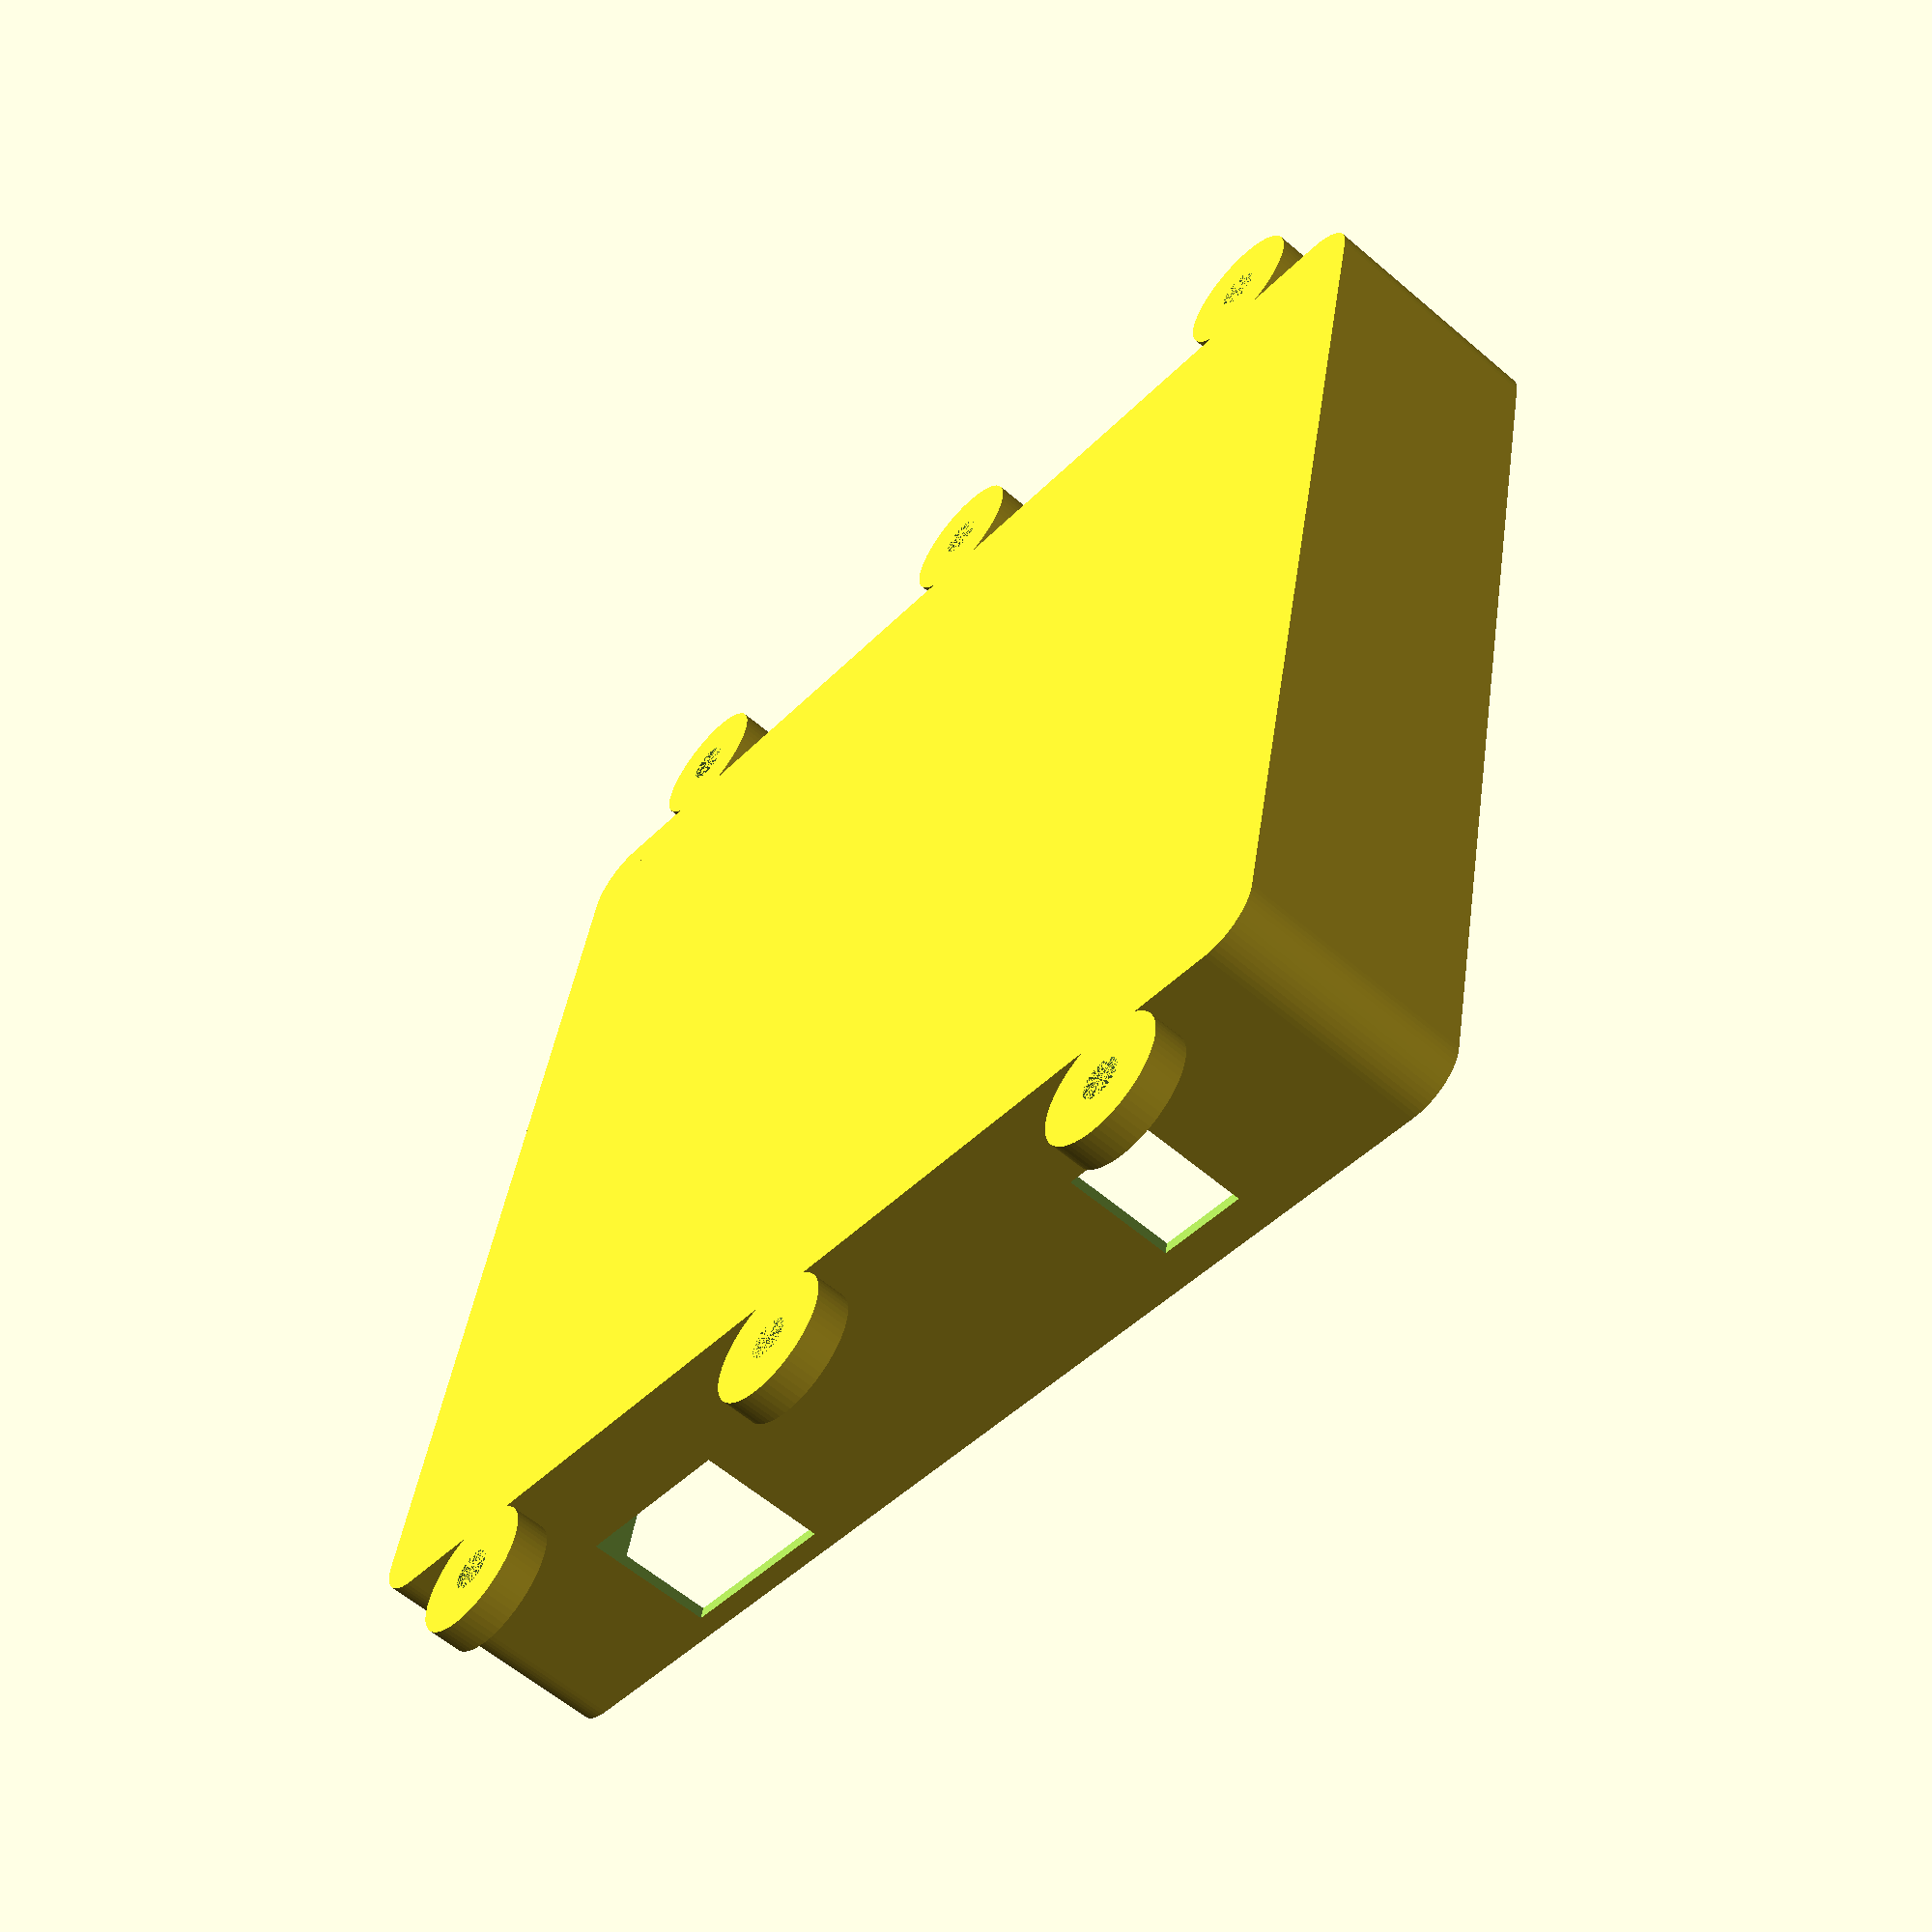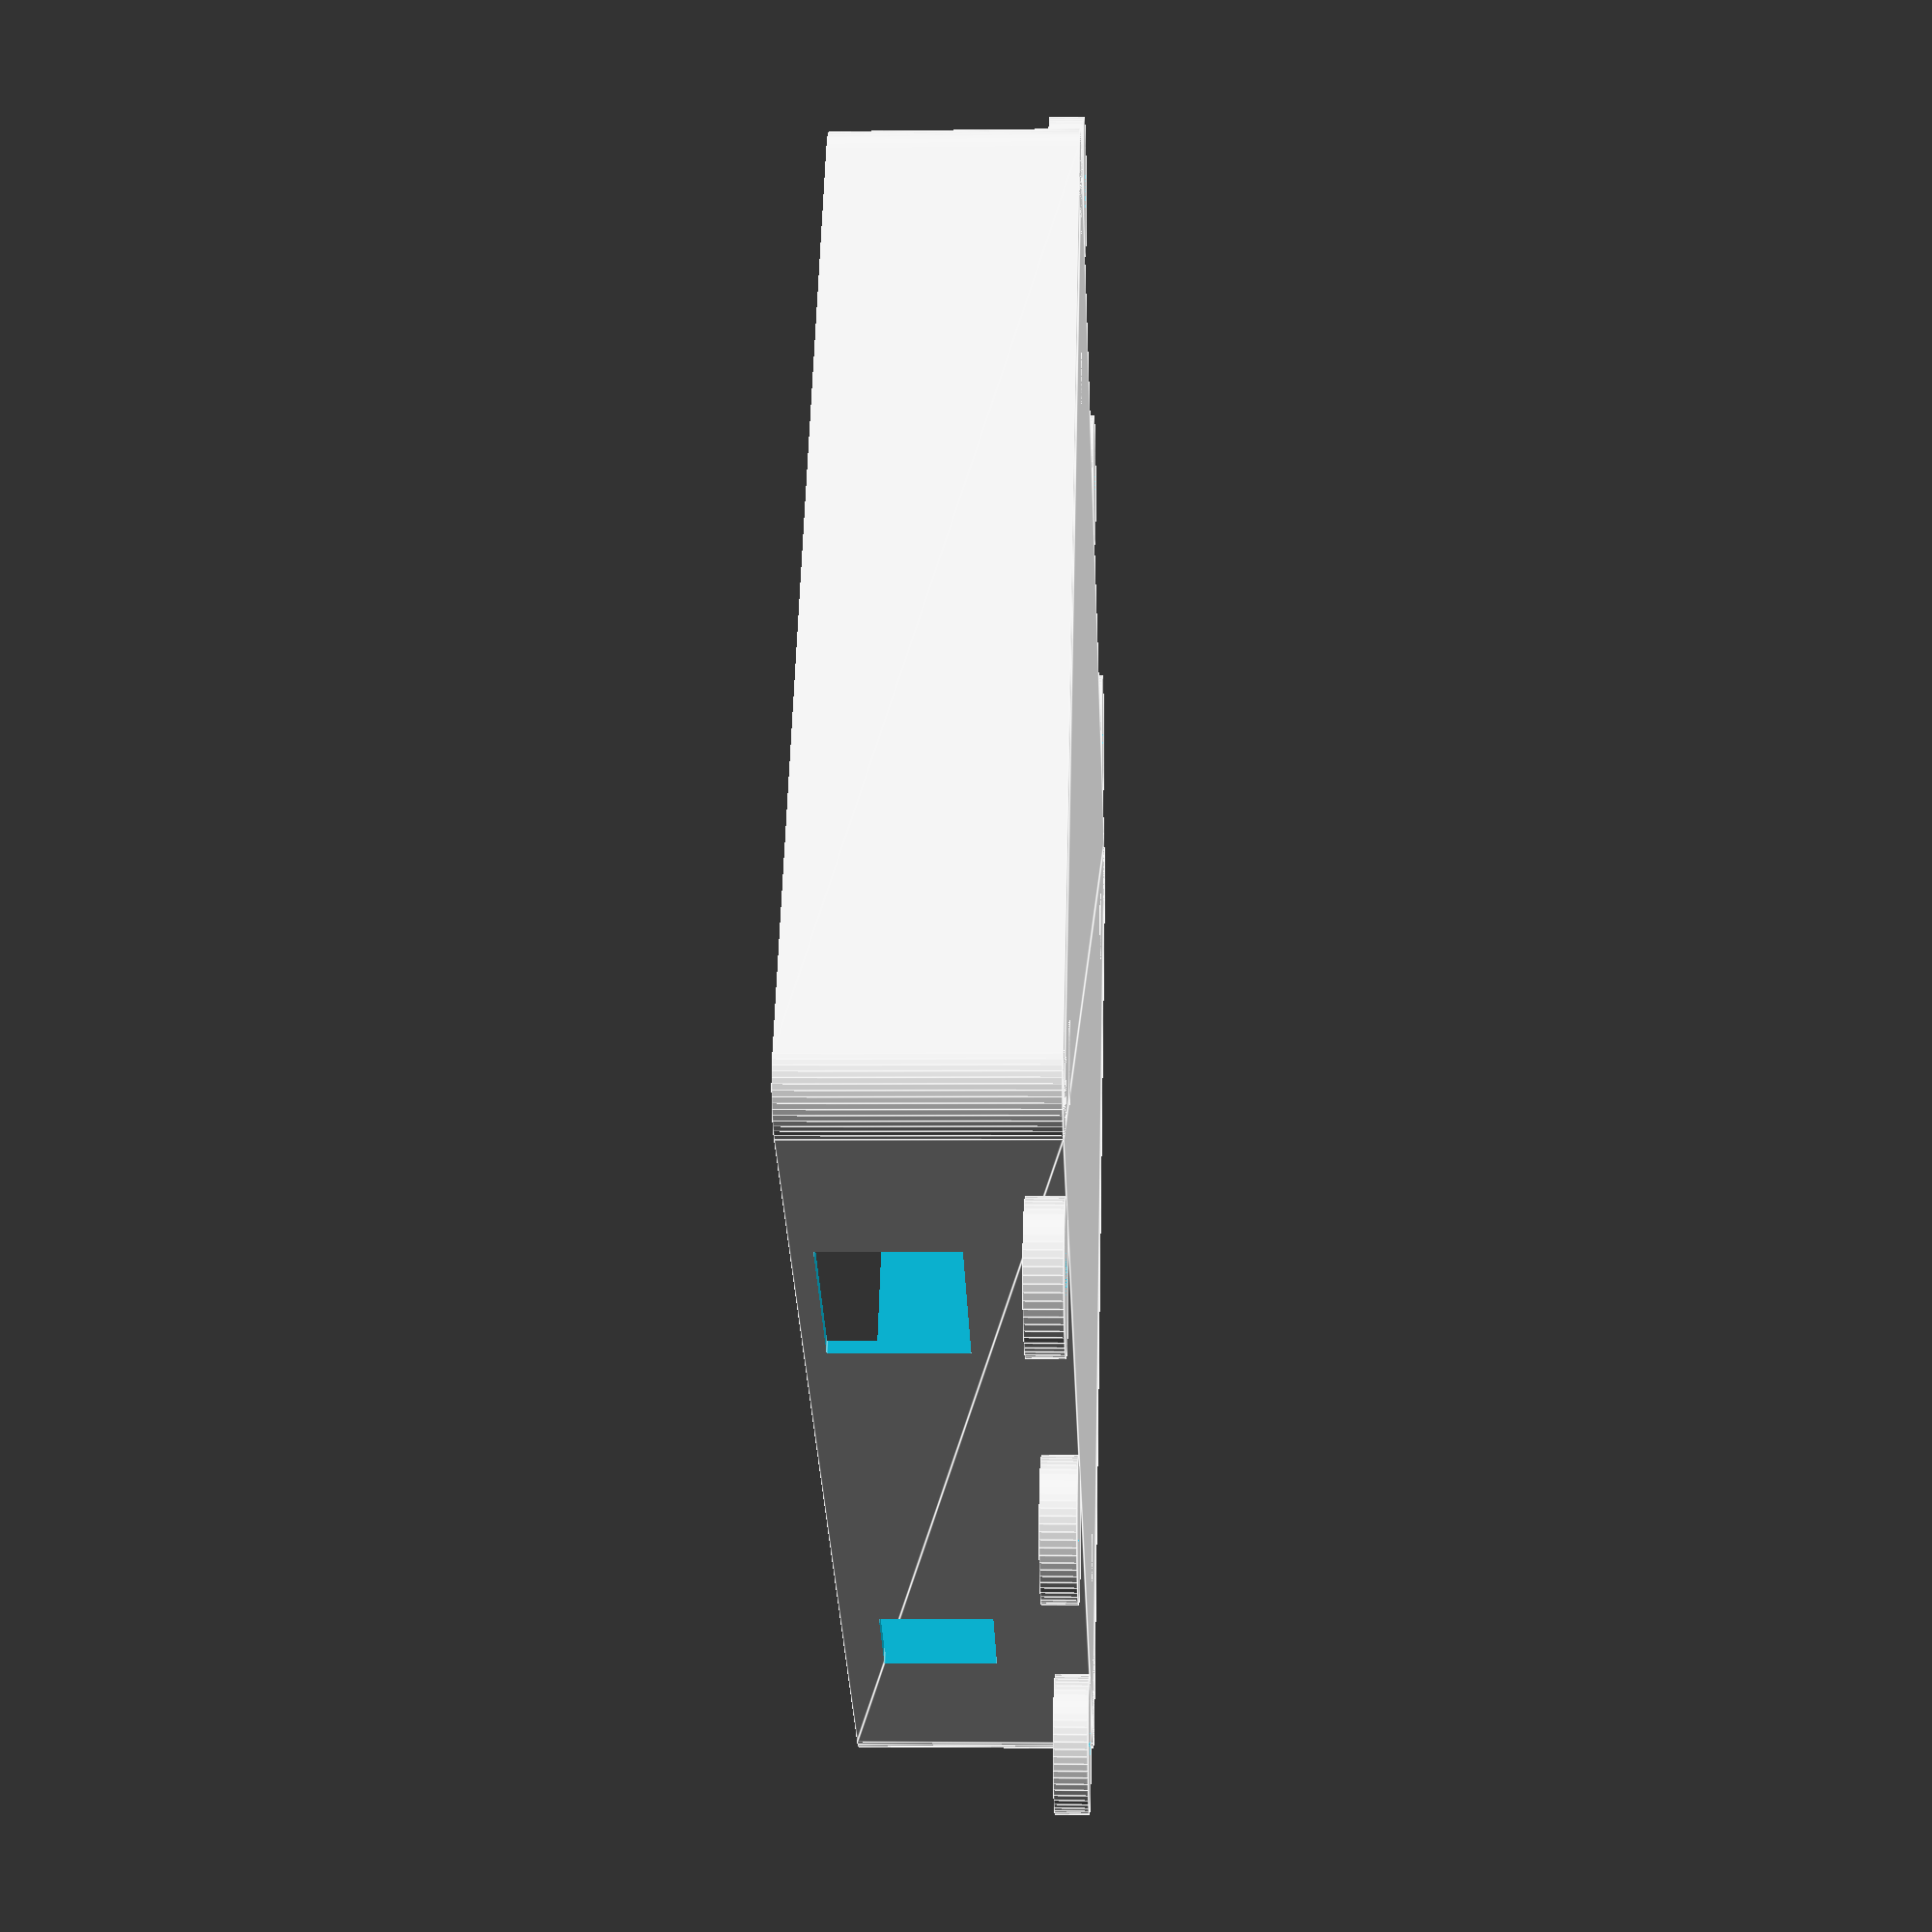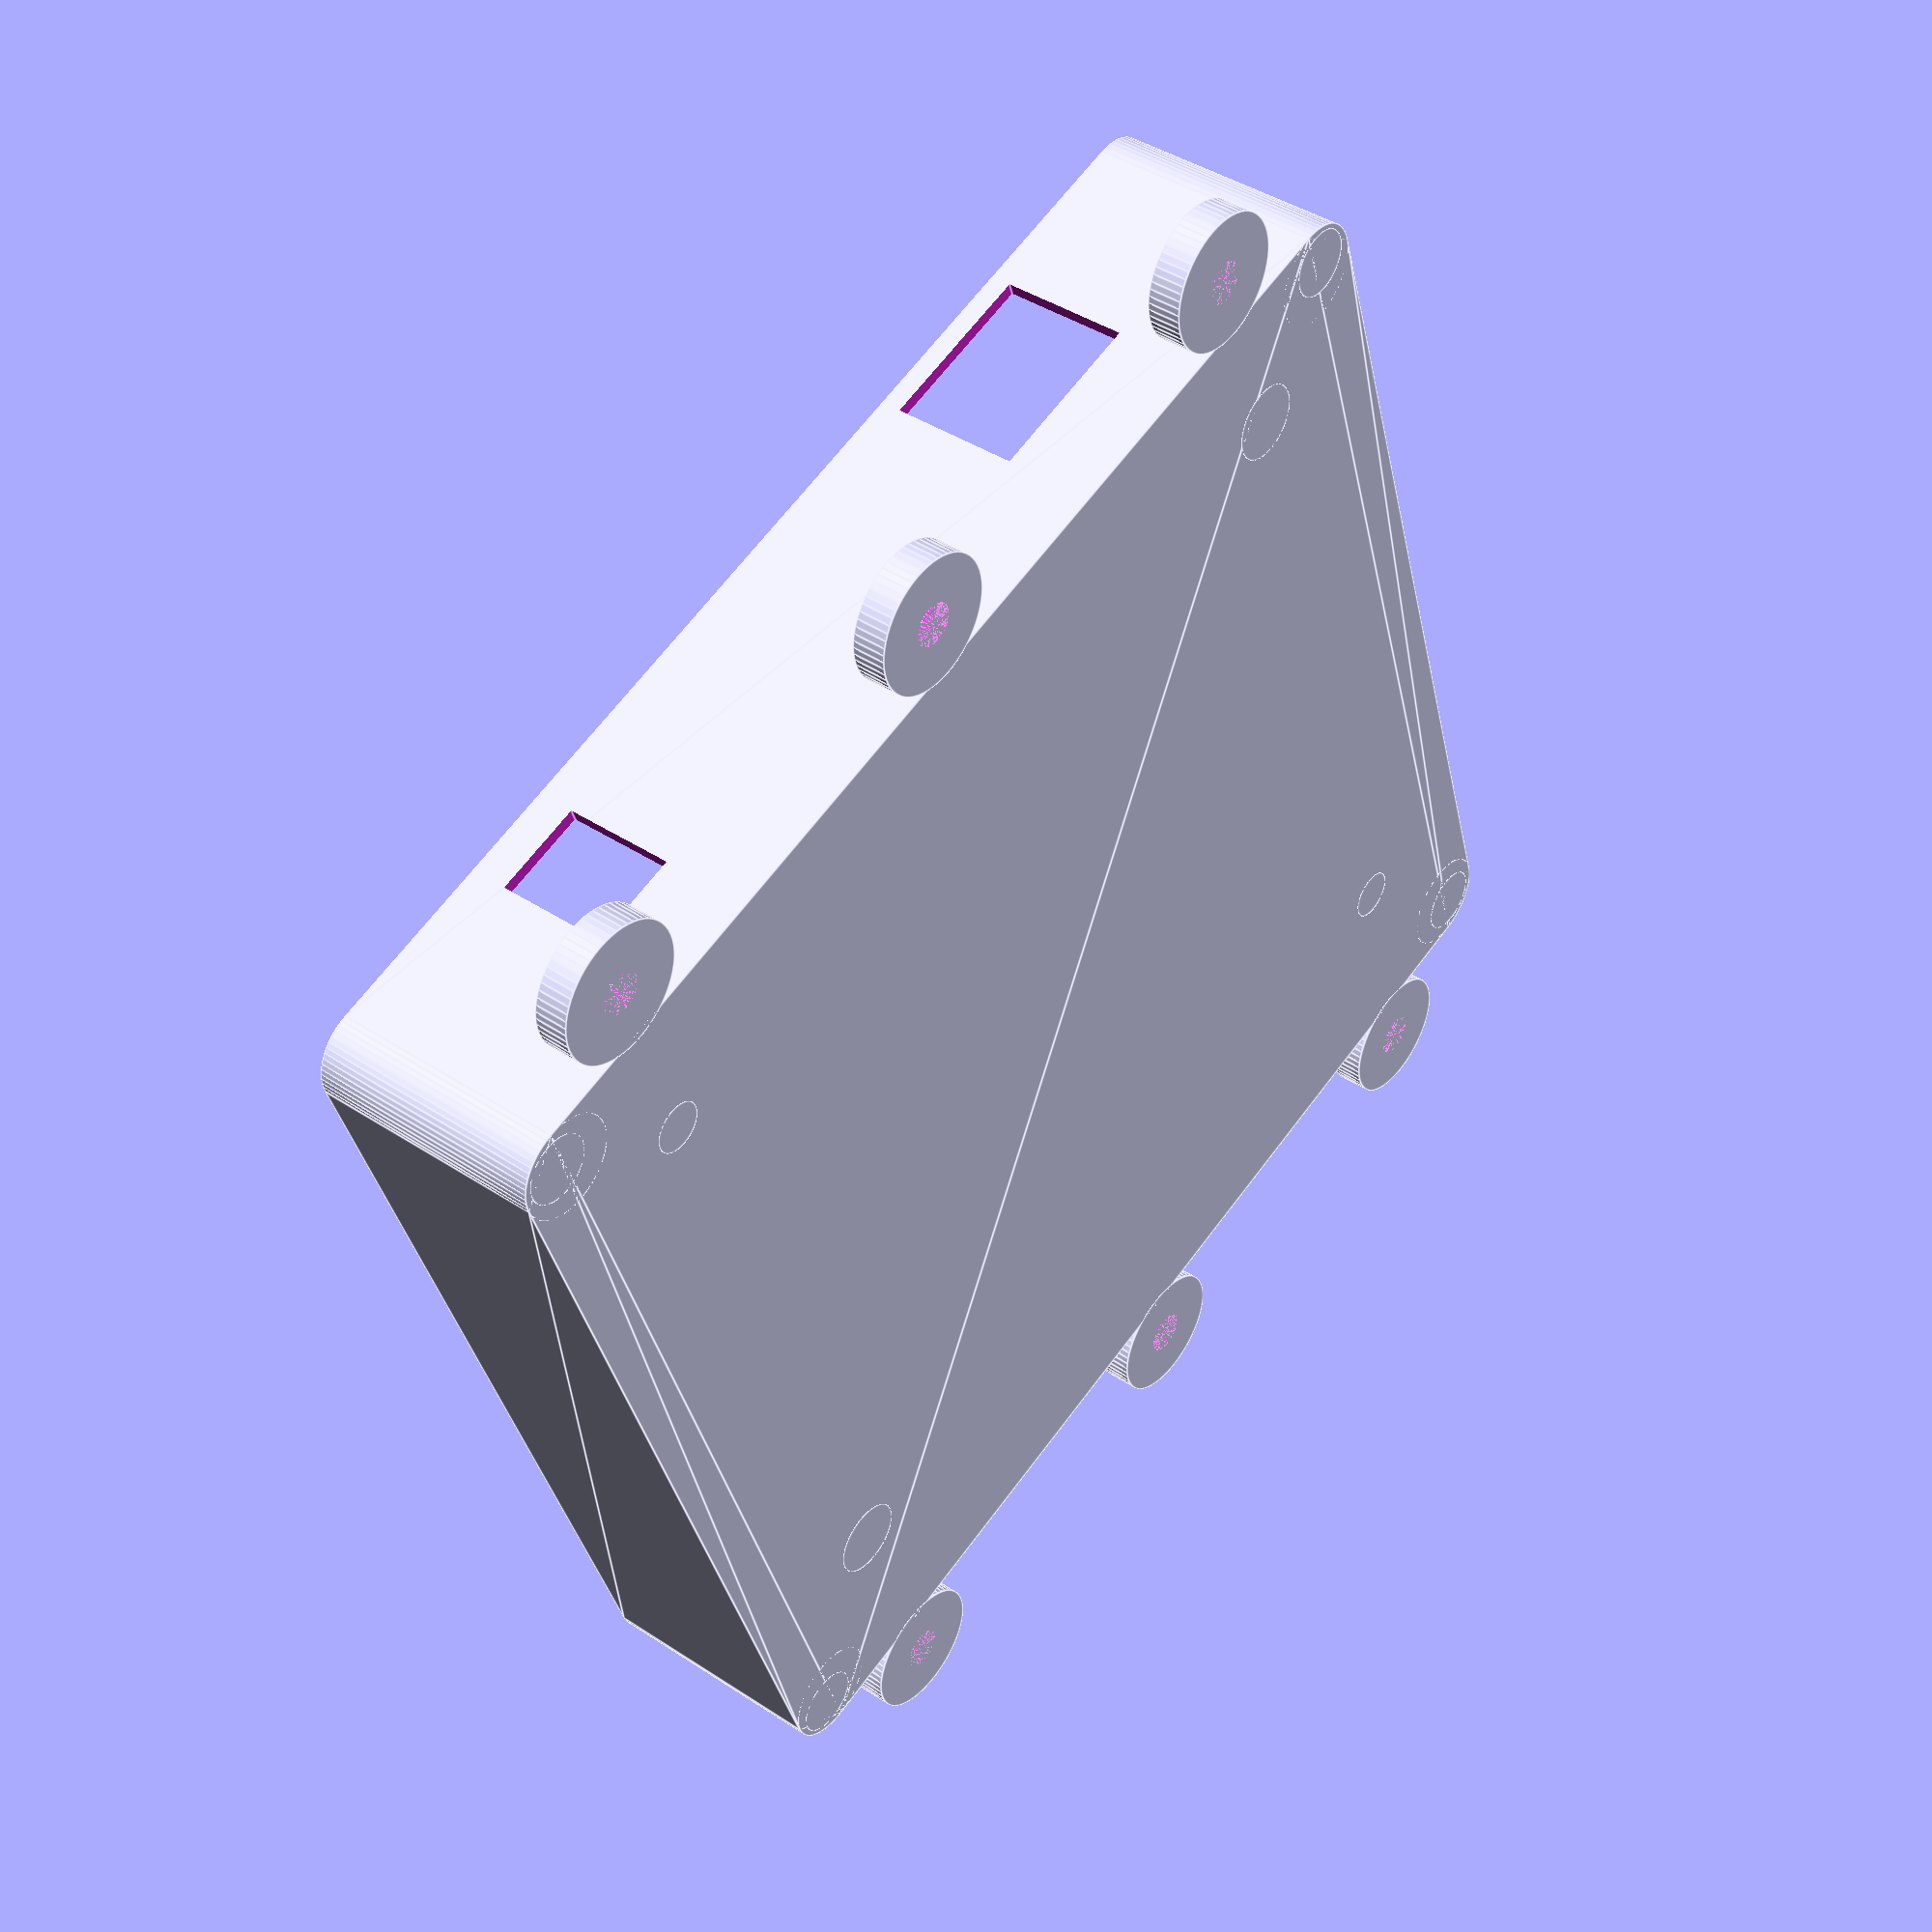
<openscad>

$fn=60;


includeSideFeet = false;
includeTopFeet = true;

buildLid = false;
buildBase = true;

pcbThickness = 1.6;
pcbWidth = 135;
pcbHeight = 125;
pcbPadding = 4;

width = pcbWidth + (2*pcbPadding);
height = pcbHeight +(2*pcbPadding);
depth = 28;

pcbXOffset = 4.5;
pcbYOffset = 2.5;
pcbZOffset = 9; // 11 worked well, but +1 for extra display space.
baseThickness = 1.5;

module pcb() {
pcbThickness = 1.6;
    // PCB actually has corners chopped but not modelling that here.
    cube([135, 125, pcbThickness]);
        
    // Ethernet
    translate([93, -1, pcbThickness]) {
        cube([18, 14, 14]);
    }
    
    // Power
    translate([23, -2, pcbThickness]) {
        cube([9, 19, 11]);
    }
    
    // Hole 1
    translate([15, 107, pcbThickness]) {
        cylinder(d=4, h=22);
    }
    
    // Hole 2
    translate([120, 15, pcbThickness]) {
        cylinder(d=4, h=22);
    }
    
    // Antenna
    translate([63, 117, pcbThickness+10]) {
        cube([10, 30, 10]);
    }
}

module noCornersCube(width, height, depth, cornerRadius) {
    
    //cube([width, height, depth]);
    union() {
        linear_extrude(height=depth) {
            // Square with corners cut.
            polygon([
            [cornerRadius,0],
            [width-cornerRadius, 0],
            [width, cornerRadius],
            [width, height-cornerRadius],
            [width-cornerRadius, height],
            [cornerRadius, height],
            [0, height-cornerRadius],
            [0, cornerRadius],
            [cornerRadius,0]
            ]);
        }
        
    }
}

module roundedCube(width, height, depth, cornerRadius) {
    
    //cube([width, height, depth]);
    union() {
        translate([cornerRadius,cornerRadius,0]) {
            cylinder(r=cornerRadius, h=depth);   
        }
        translate([width-cornerRadius,cornerRadius,0]) {
            cylinder(r=cornerRadius, h=depth);
        }
        translate([cornerRadius,height-cornerRadius,0]) {
            cylinder(r=cornerRadius, h=depth);
        }
        translate([width-cornerRadius,height-cornerRadius,0]) {
            cylinder(r=cornerRadius, h=depth);
        }
        
        noCornersCube(width, height, depth, cornerRadius);
    }
}



module pcbHole(x,y) {
    translate([x,y,0]) {
        // 4.2mm for a M3 heat fit 
        #cylinder(d=4.2, h=pcbZOffset);
    }
}

module pcbHoles() {
    translate([pcbXOffset, pcbYOffset,baseThickness]) {
        // Screws holes.
        pcbHole(15, 107); 
        pcbHole(120, 15);
    }
}

module pcbMount(x,y, h, d) {
    translate([x,y,0]) {
        cylinder(d=d, h=h);
    }
}

module pcbMounts() {
    translate([pcbXOffset, pcbYOffset,0]) {
        pcbMount(15, 107, pcbZOffset, 9); 
        pcbMount(120, 15, pcbZOffset, 9);
        
        // Extra support mounts.
        pcbMount(15, 15, pcbZOffset, 6);
        pcbMount(120, 107, pcbZOffset, 6);
    }
}

module ethernetAndPowerCutouts(){
    translate([pcbXOffset, pcbYOffset,pcbZOffset + pcbThickness]) {
        // Ethernet
        translate([92, -5, 0]) {
            cube([20, 14, 15]);
        }
        
        // P0wer
        translate([22, -5, 0]) {
            cube([11, 22, 13]);
        }
    }        
}

module antennaHole() {
    translate([width/2, height+5, 20]) {
        rotate([90,0,0]) {
            #cylinder(d=7, h=10);
        }
    }
}

// Give a very slight flat edge to the Antenna hole
// to prevent rotation.
module antennaFlatEdge() {
    translate([(width-10)/2, (height)-1.5, 20-4]) { 
        cube([10,1.5, 1.5]);
    }
}

module lidMount(x,y, offsetx, offsety) {

    
    translate([x,y,0]) {
        difference() {
            union() {
                // -1.5 for lid inner thickness.
                cylinder(d=8, h=depth-1.5);
            }
            union() {
                translate([0,0,-1]) {
                    cylinder(d=4.4, h=depth);
                }
            }
        }
    }
}

lidScrewOffset = 5;

module lidMounts() {
offset = lidScrewOffset;

    lidMount(offset ,offset ,-2.5,-2.5);
    lidMount(offset ,height-offset , -2.5, 2.5);
    lidMount(width-offset ,height-offset, 2.5,2.5);
    lidMount(width-offset ,offset,2.5,-2.5 );
}

module addMountingLug(x,y) {
    translate([x,y,0]) {
        difference() {
            cylinder(d=16, h=4);
            cylinder(d1=5, d2=9, h=4.1);
        }
    }
}

module addSiteMountingLugs() {
xLugOffset = 7;
    addMountingLug(-xLugOffset,20);
    addMountingLug(-xLugOffset,height-20);
    addMountingLug(width+xLugOffset,20);
    addMountingLug(width+xLugOffset,height-20);
}

module addTopMountingLugs() {
xLugOffset = 20;
yLugOffset = 7;
    
    addMountingLug(xLugOffset,-yLugOffset);
    addMountingLug(width-xLugOffset,-yLugOffset);
    addMountingLug(xLugOffset,height+yLugOffset);
    addMountingLug(width-xLugOffset,height+yLugOffset);
    
    
    // Center
    addMountingLug(width/2,height+yLugOffset);
    addMountingLug(width/2,-yLugOffset);
}

module bodyMain() {
    difference() {
        union() {
            roundedCube(width, height, depth, 6);
        }
        union() {
            translate([1.5, 1.5, 2]) {
                roundedCube(width-3, height-3, (depth-baseThickness)+0.01, 5);
            }
            
            pcbHoles();
            
            ethernetAndPowerCutouts();     
     
            antennaHole();
        }
    }
    antennaFlatEdge();
    
}


module body() {
    difference() {
        union() {
            bodyMain();
            pcbMounts();
            lidMounts();
            
            if (includeSideFeet) {
                // Mounting Lugs
                addSiteMountingLugs();
            }
            if (includeTopFeet) {
                addTopMountingLugs();
            }
        }
        union() {
            pcbHoles();
        }
    }
}

// ================================================================

lidDepth = 4;

module lidHole(x,y) {
    translate([x,y,-0.1]) {
        cylinder(d=3, h=lidDepth+20);
        cylinder(d1=5, d2=3, h=2);
    }
}

module lidHoles() {
    lidHole(lidScrewOffset,lidScrewOffset);
    lidHole(lidScrewOffset,height-lidScrewOffset);
    lidHole(width-lidScrewOffset,height-lidScrewOffset);
    lidHole(width-lidScrewOffset,lidScrewOffset);
}

module lid() {
     difference() {
        union() {
            // Main lid...
            roundedCube(width, height, lidDepth, 6);
            
            translate([1.5, 1.5, lidDepth]) {
                // 1.5mm Goes in the box...
                roundedCube(width-3, height-3, 4, 6);
            }
            

        }
        union() {
            translate([5, 5, 1.5]) {
                // Inner lid cutout
                roundedCube(width-10, height-10, lidDepth+5, 6);
            }
            
            lidHoles();
           
        }
    }
}
    

translate([pcbXOffset, pcbYOffset,pcbZOffset]) {
   // %pcb();
}

if (buildBase) {
    body();
}

if (buildLid ) {
    translate([0,0,35]) {
        lid();
    }
}

</openscad>
<views>
elev=239.5 azim=168.3 roll=311.4 proj=p view=wireframe
elev=3.5 azim=328.4 roll=92.9 proj=p view=edges
elev=138.5 azim=18.1 roll=51.4 proj=p view=edges
</views>
